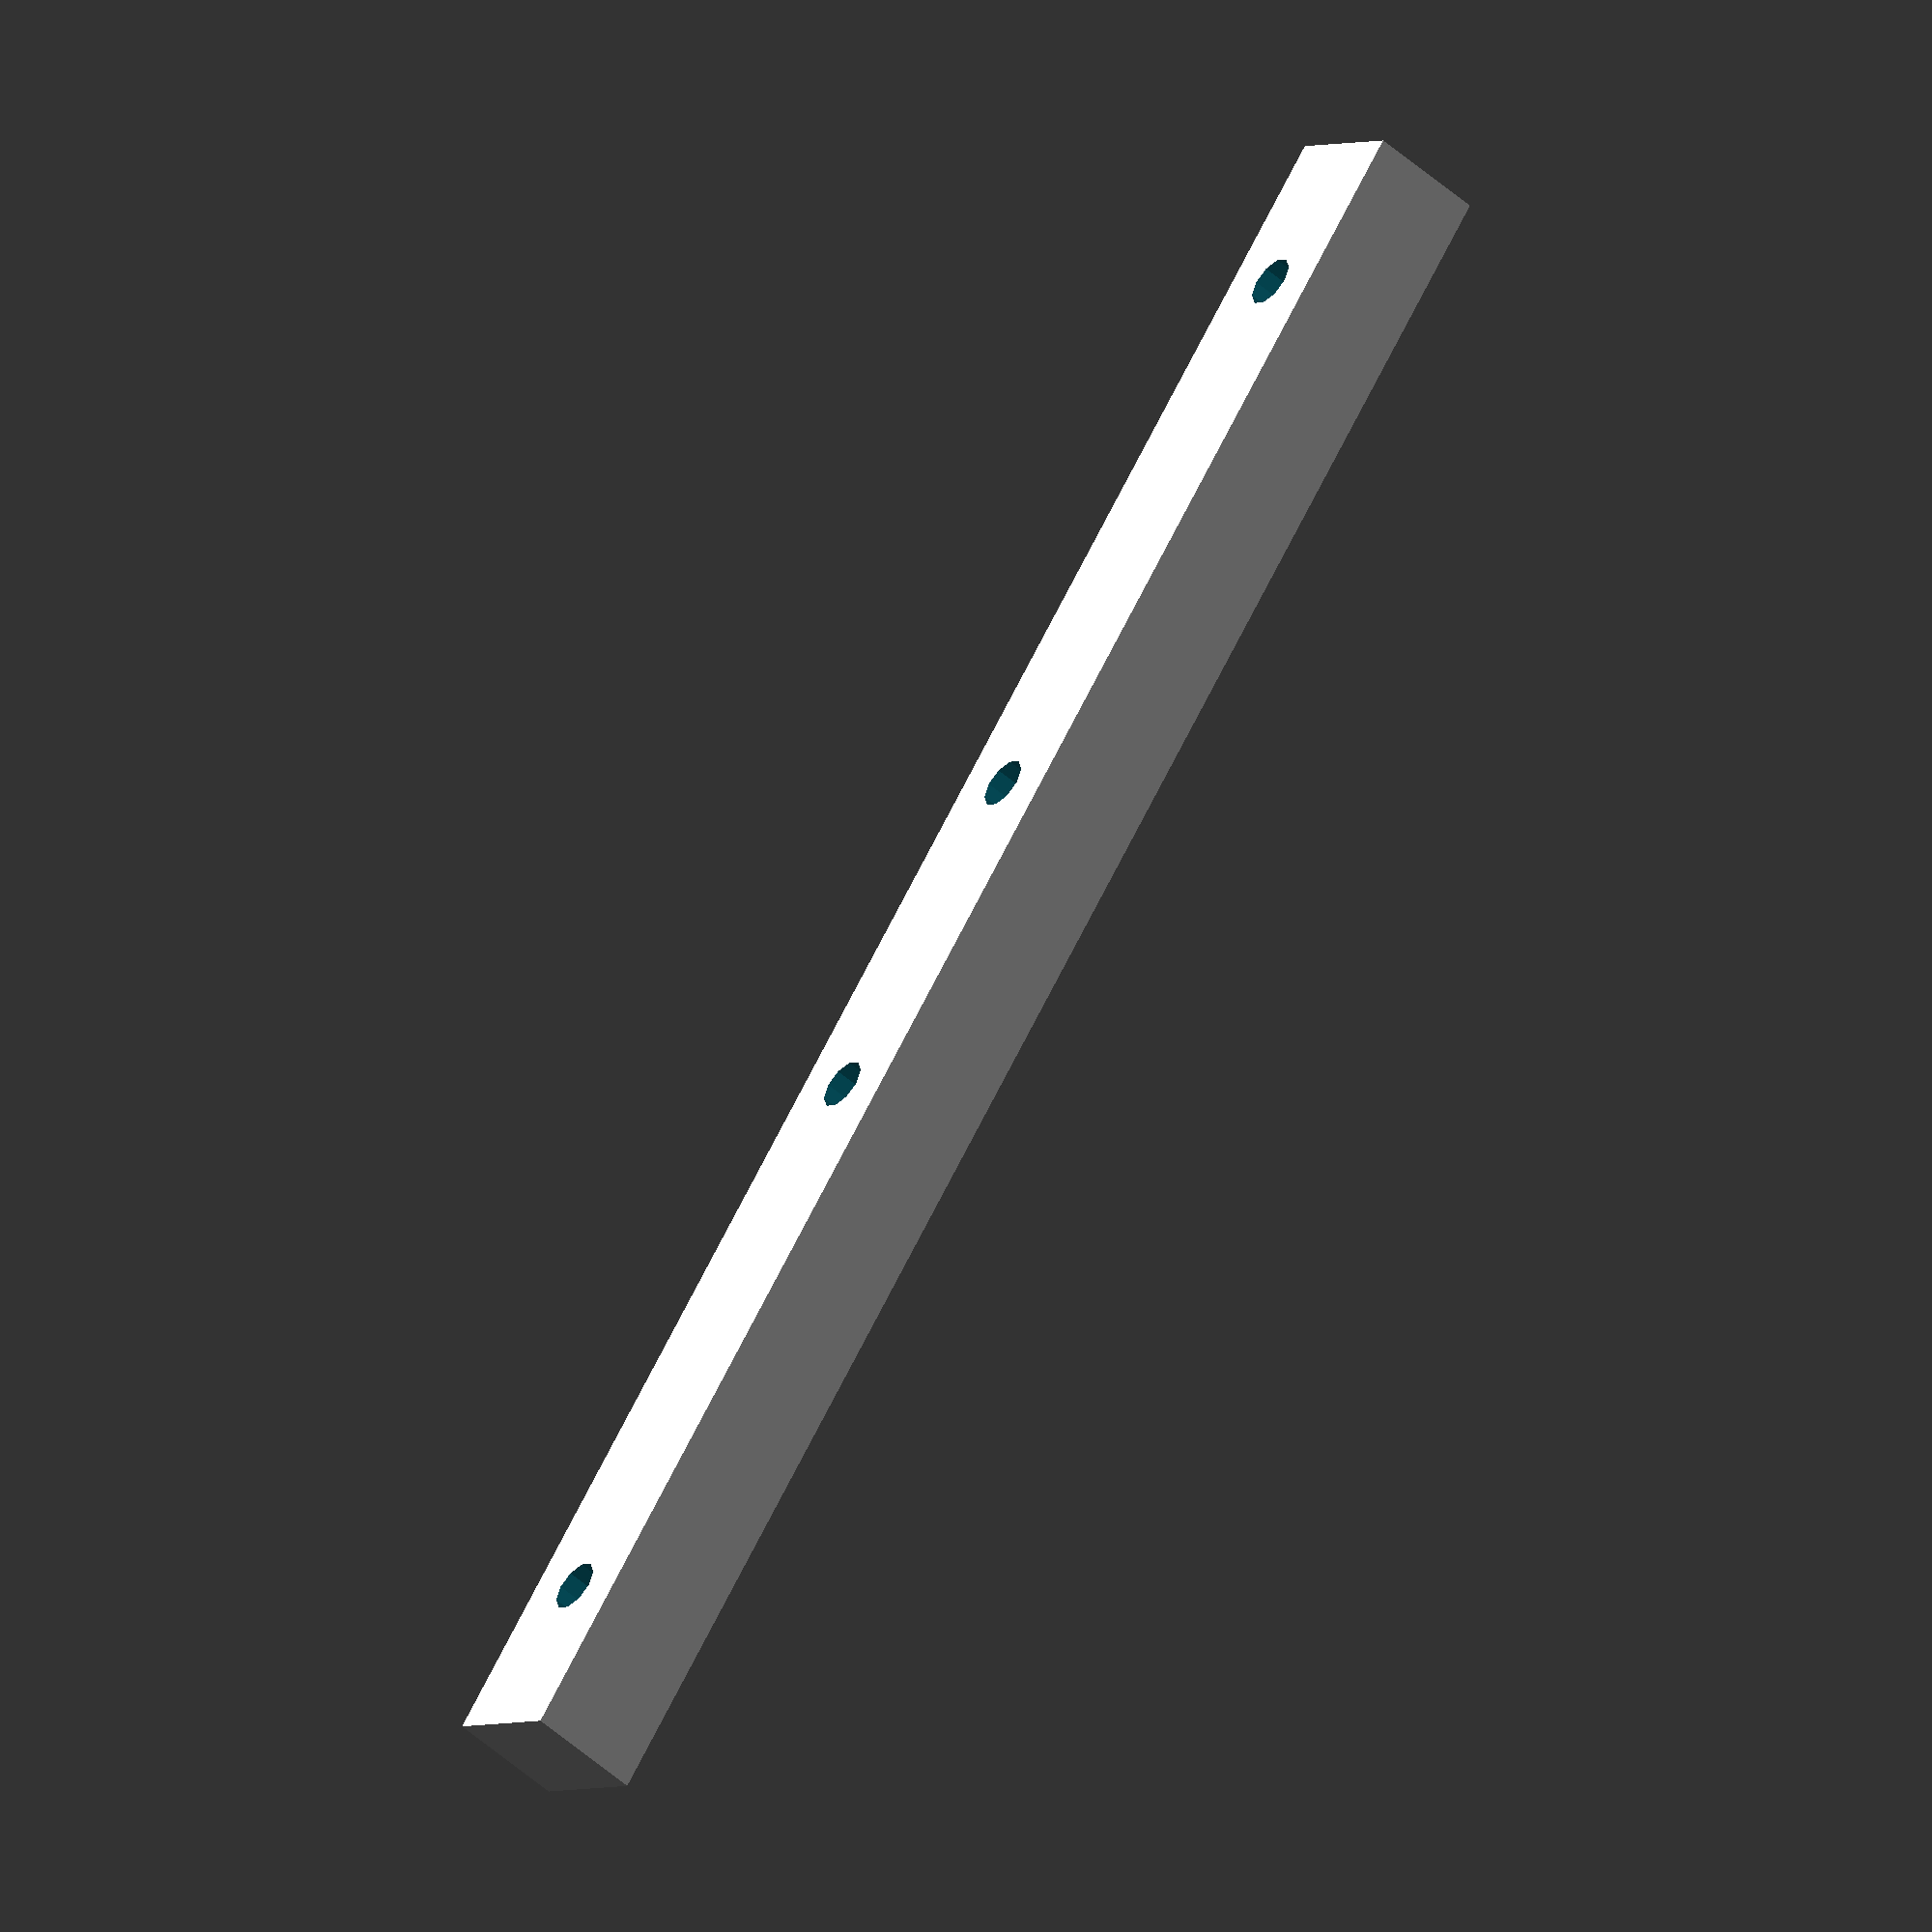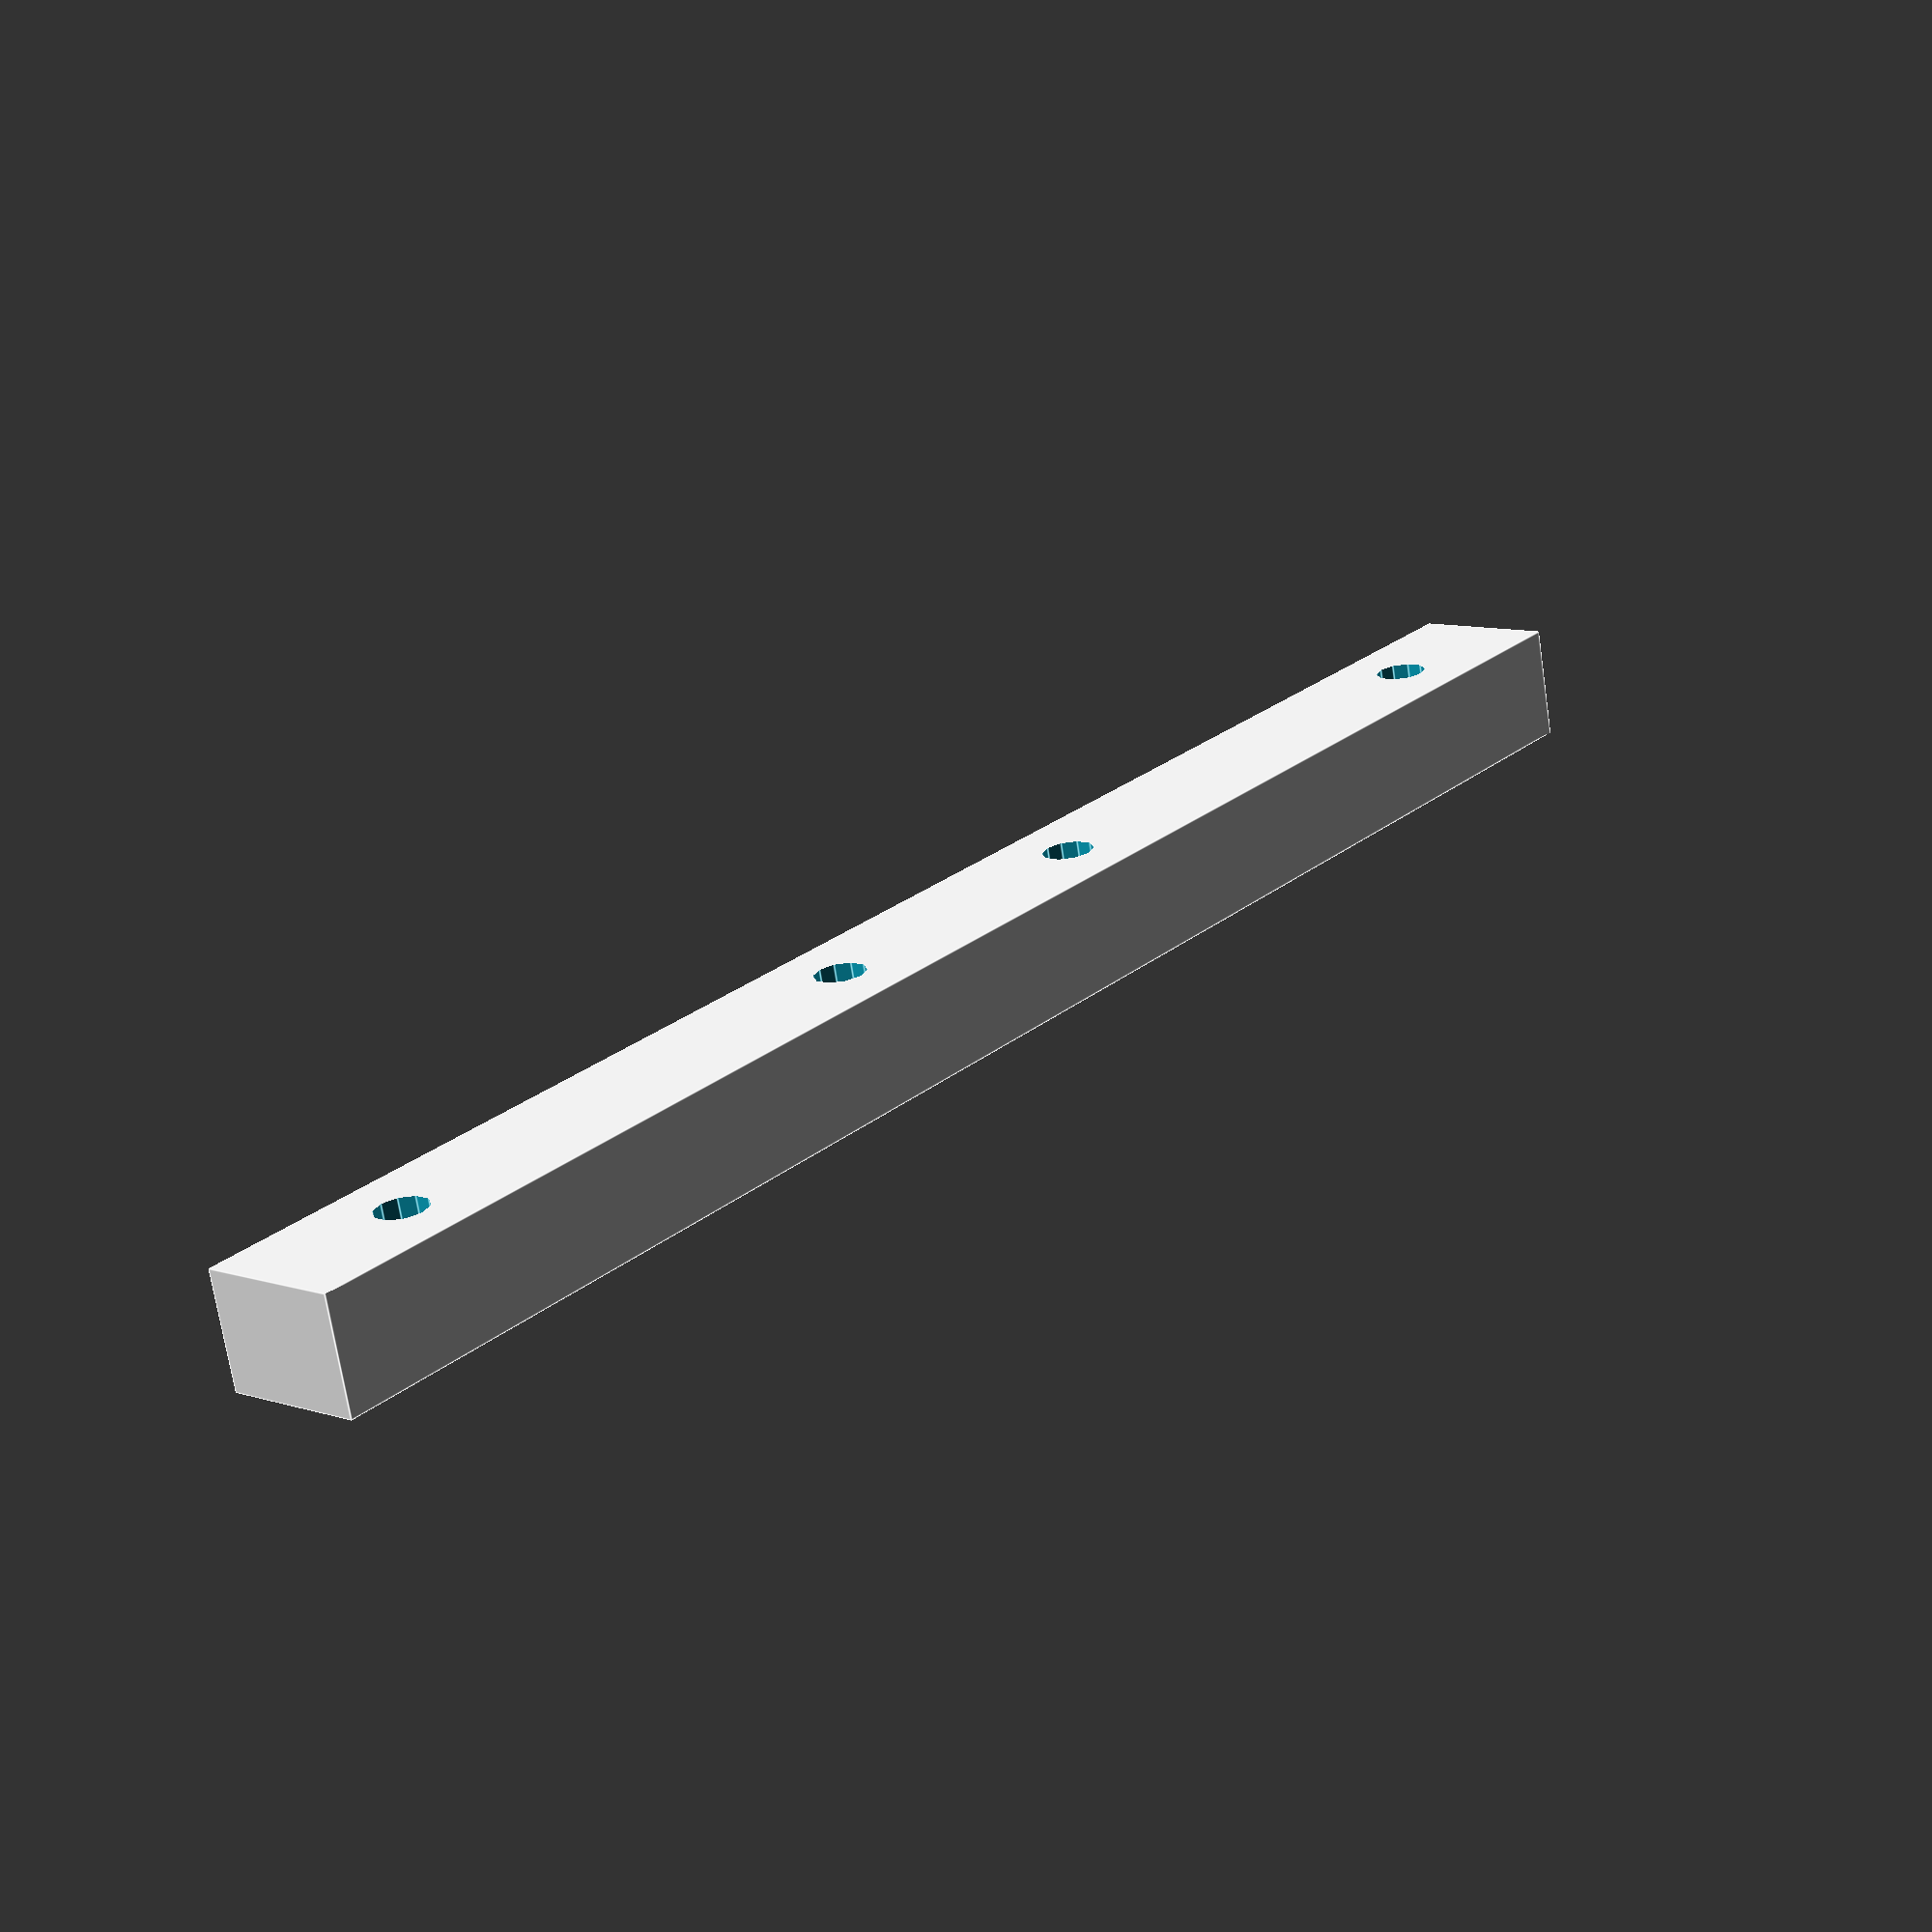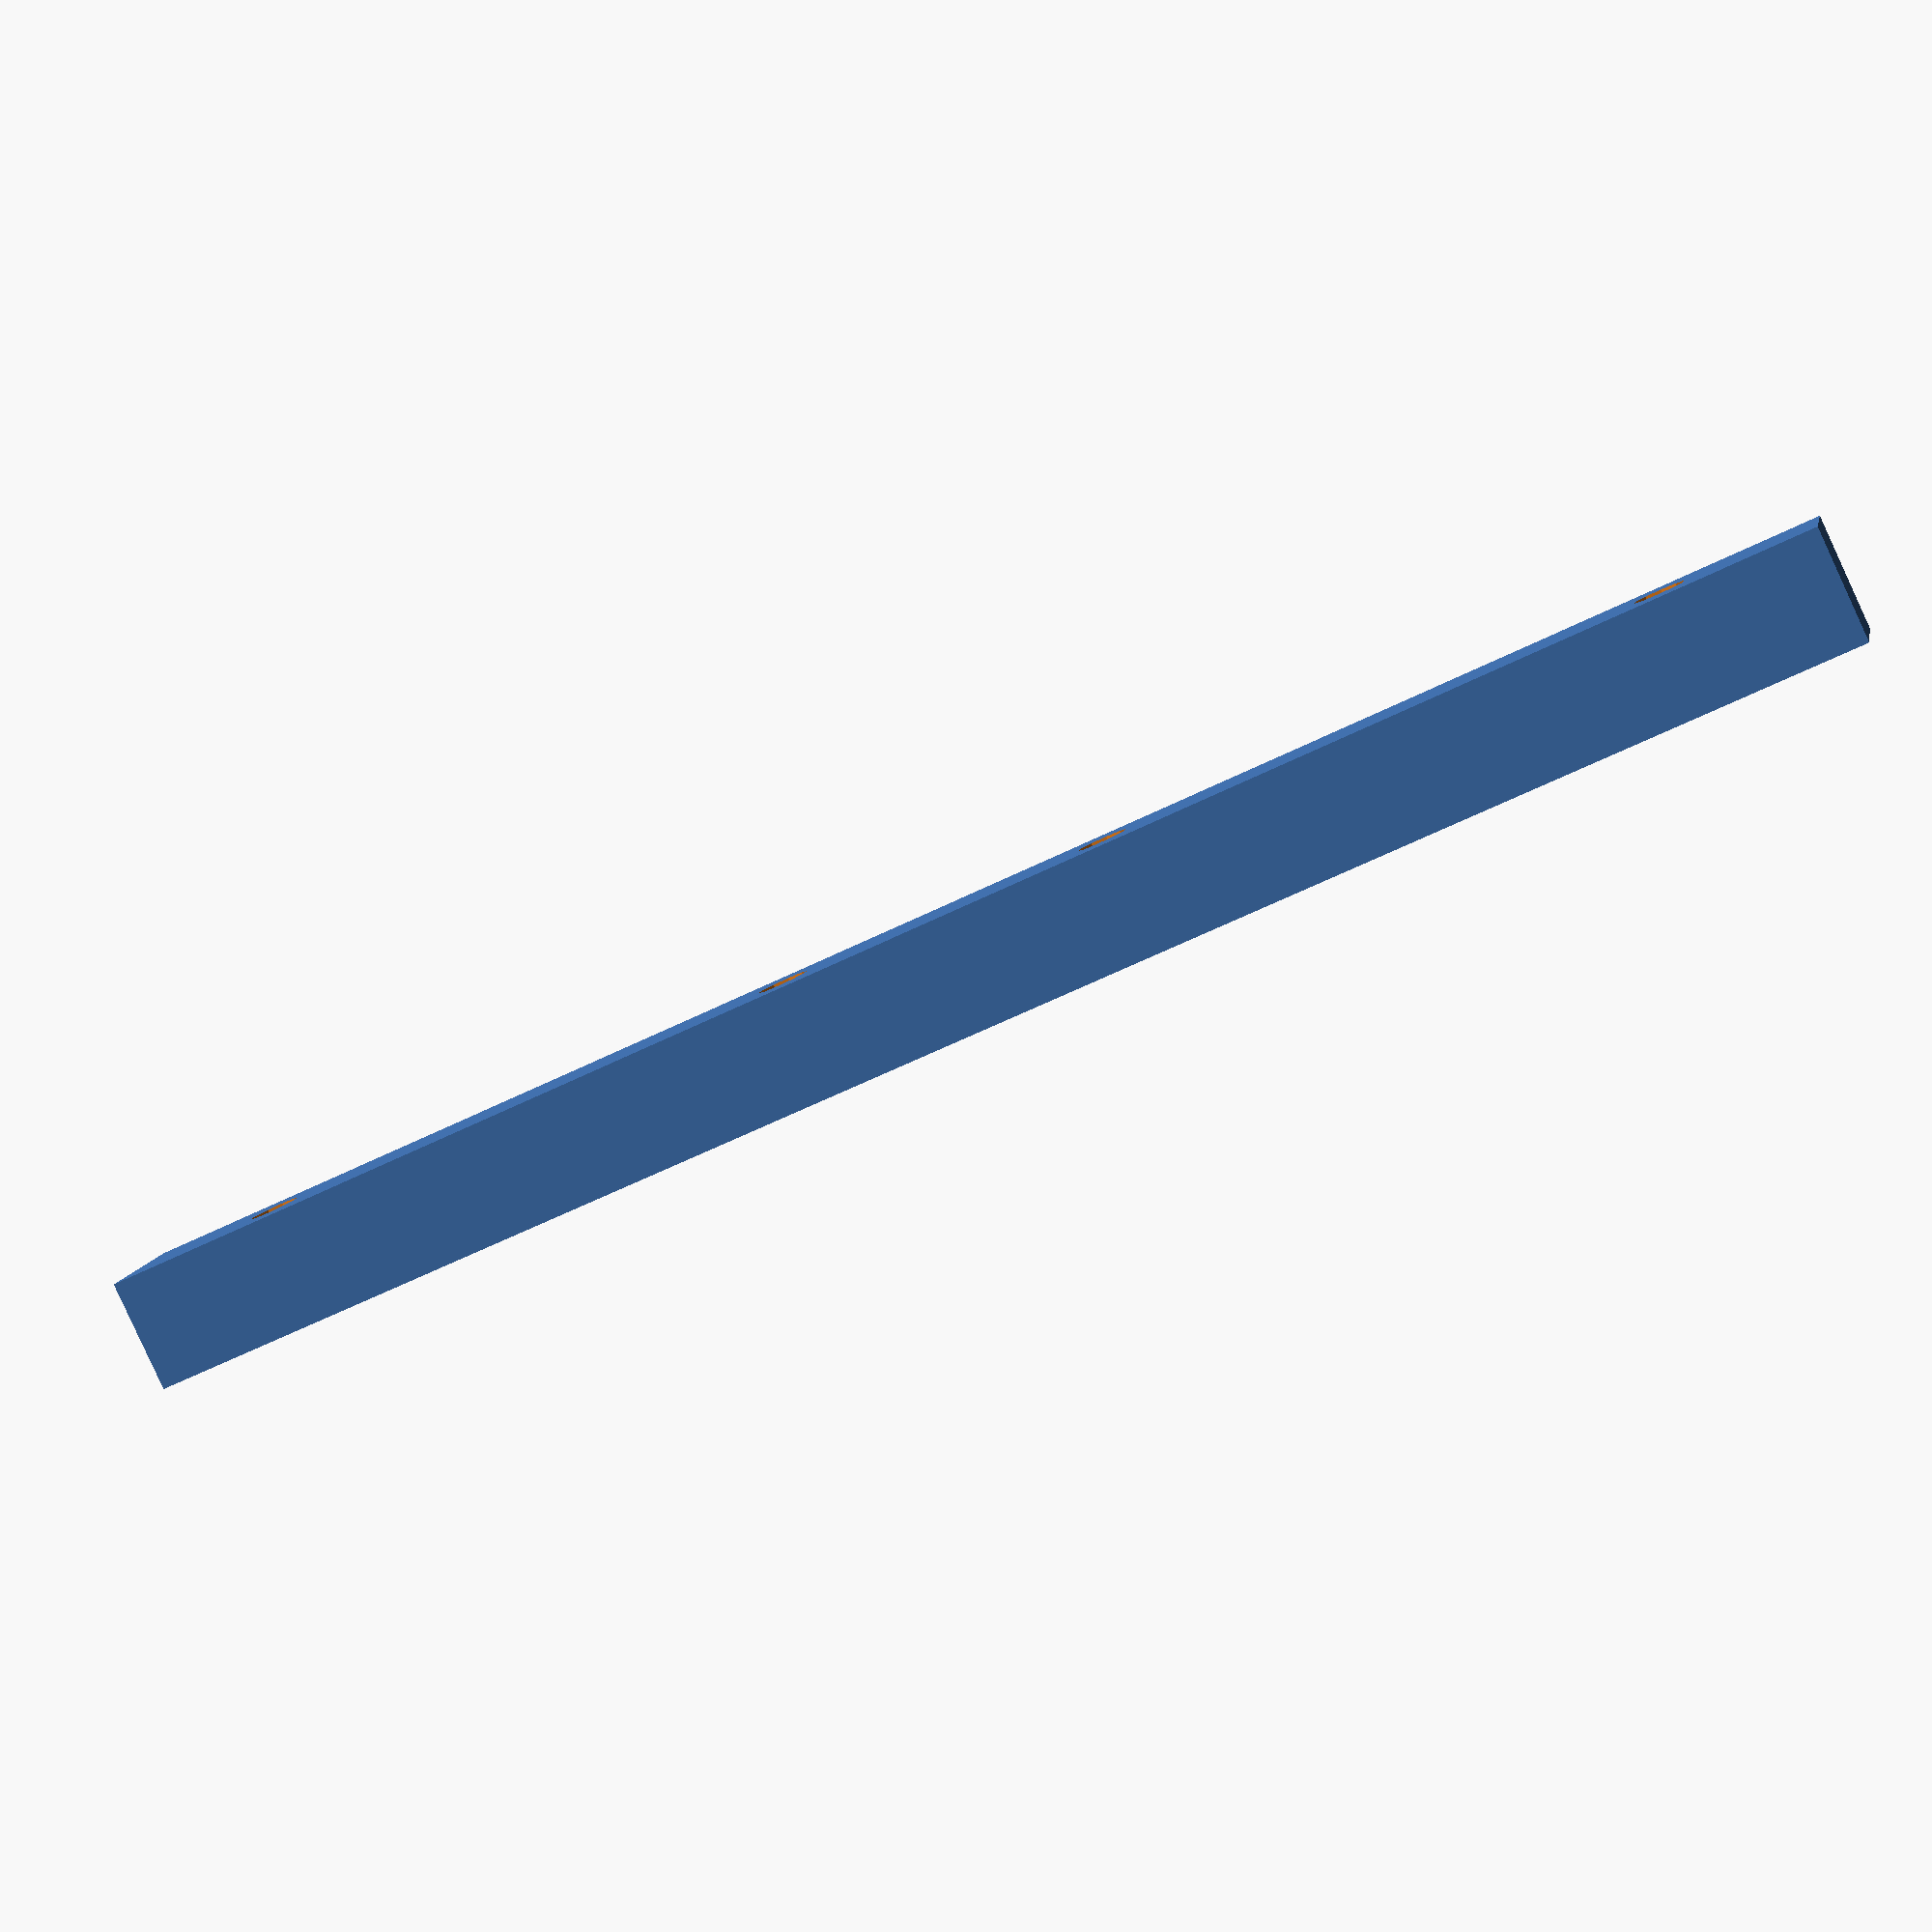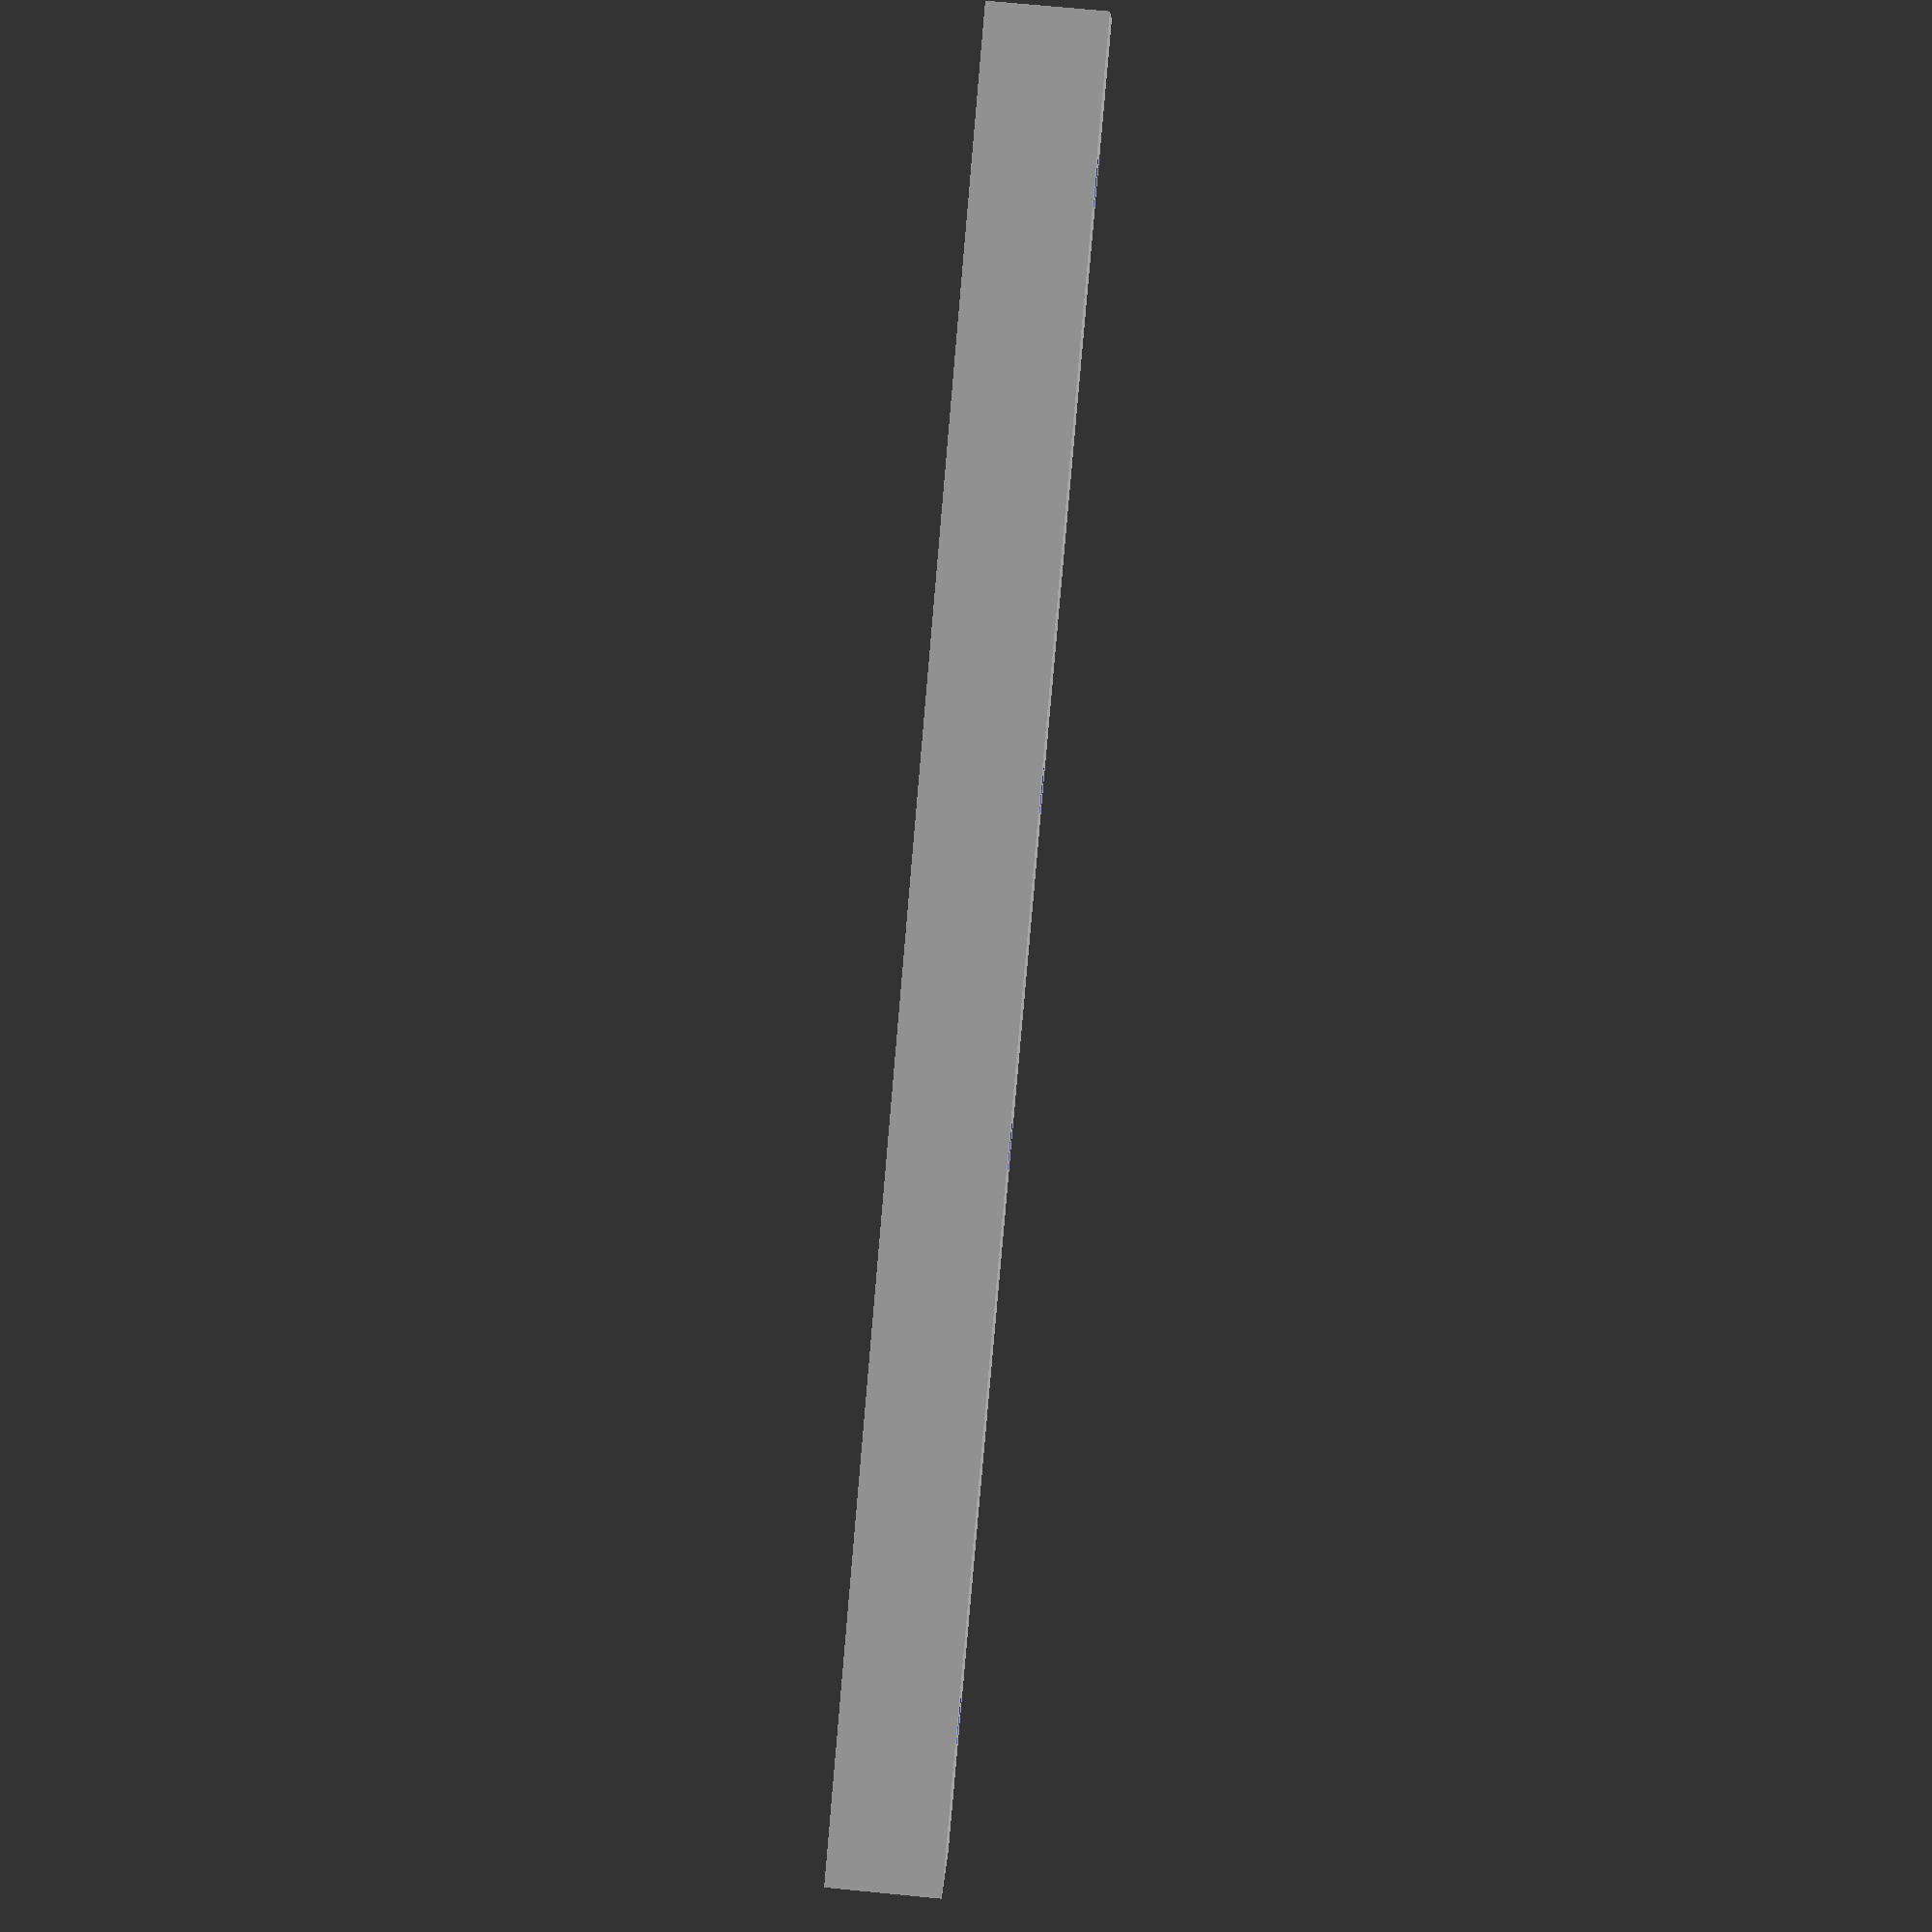
<openscad>
// a holder to mount256px display
// print 2 of those, insert between display and PCB
// works together with "timer16x16box" model


// from timer16x16box.scad
SIZE_256PX = 64; // module is square
MNT_256PX_Y_OFFS = 6; // hole offset Y, from side

// defined here
SLOP = 1;
WIDTH = 5;
THICKNESS = 4;

difference() {
    cube([WIDTH, SIZE_256PX - SLOP, THICKNESS], center=true);
    for (oy=[-1, 1]) 
      scale([1, oy, 1]) {
        // two holes in the middle are attaching holder to display
        // they are for making install easier only
        translate([0, MNT_256PX_Y_OFFS, 0])
        cylinder(d=1.8, h=10, center=true, $fn=10);
        
        // two holes in the sides are important ones, they accept
        // mounting screws
        translate([0, SIZE_256PX/2 - MNT_256PX_Y_OFFS, 0])
        cylinder(d=1.8, h=10, center=true, $fn=10);
    }
}    



</openscad>
<views>
elev=232.2 azim=319.5 roll=313.5 proj=o view=solid
elev=250.5 azim=140.4 roll=351.4 proj=p view=edges
elev=85.7 azim=281.7 roll=24.7 proj=p view=solid
elev=287.7 azim=243.9 roll=275.5 proj=p view=solid
</views>
